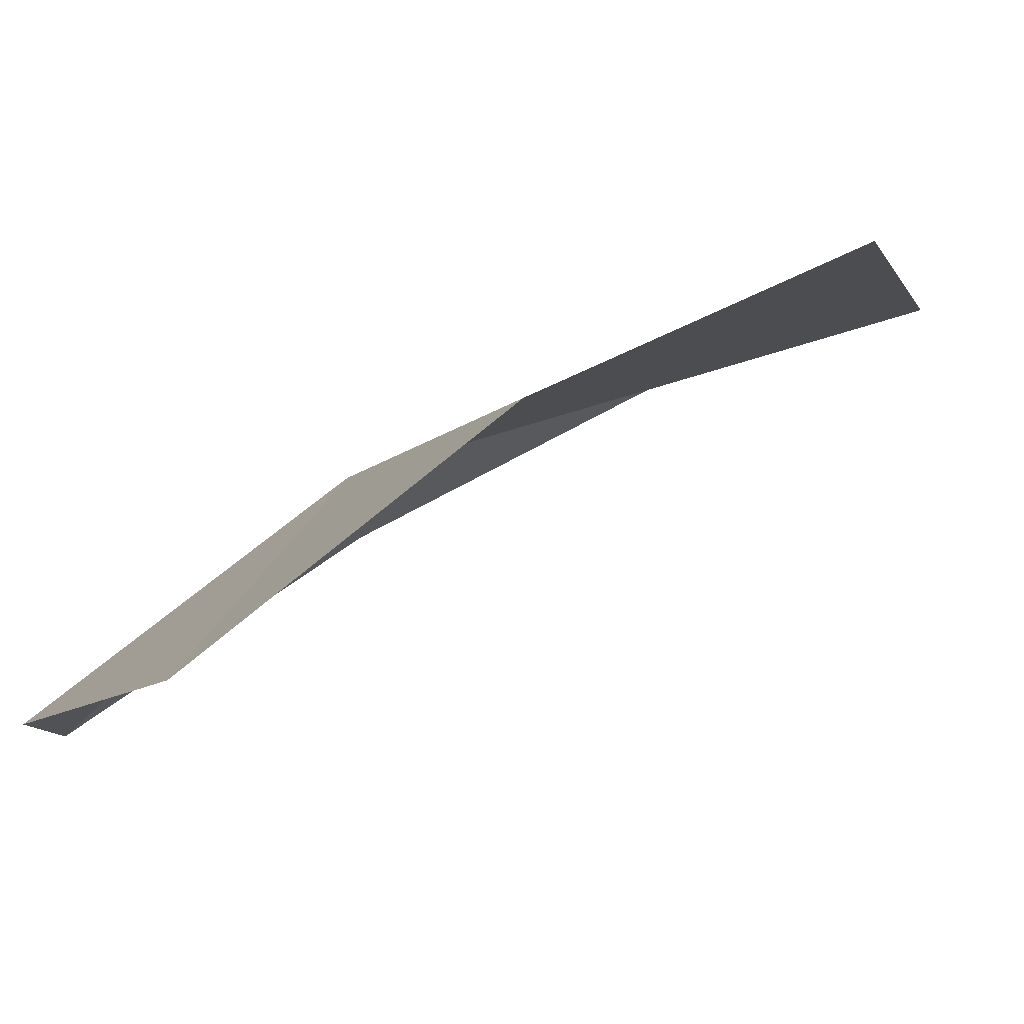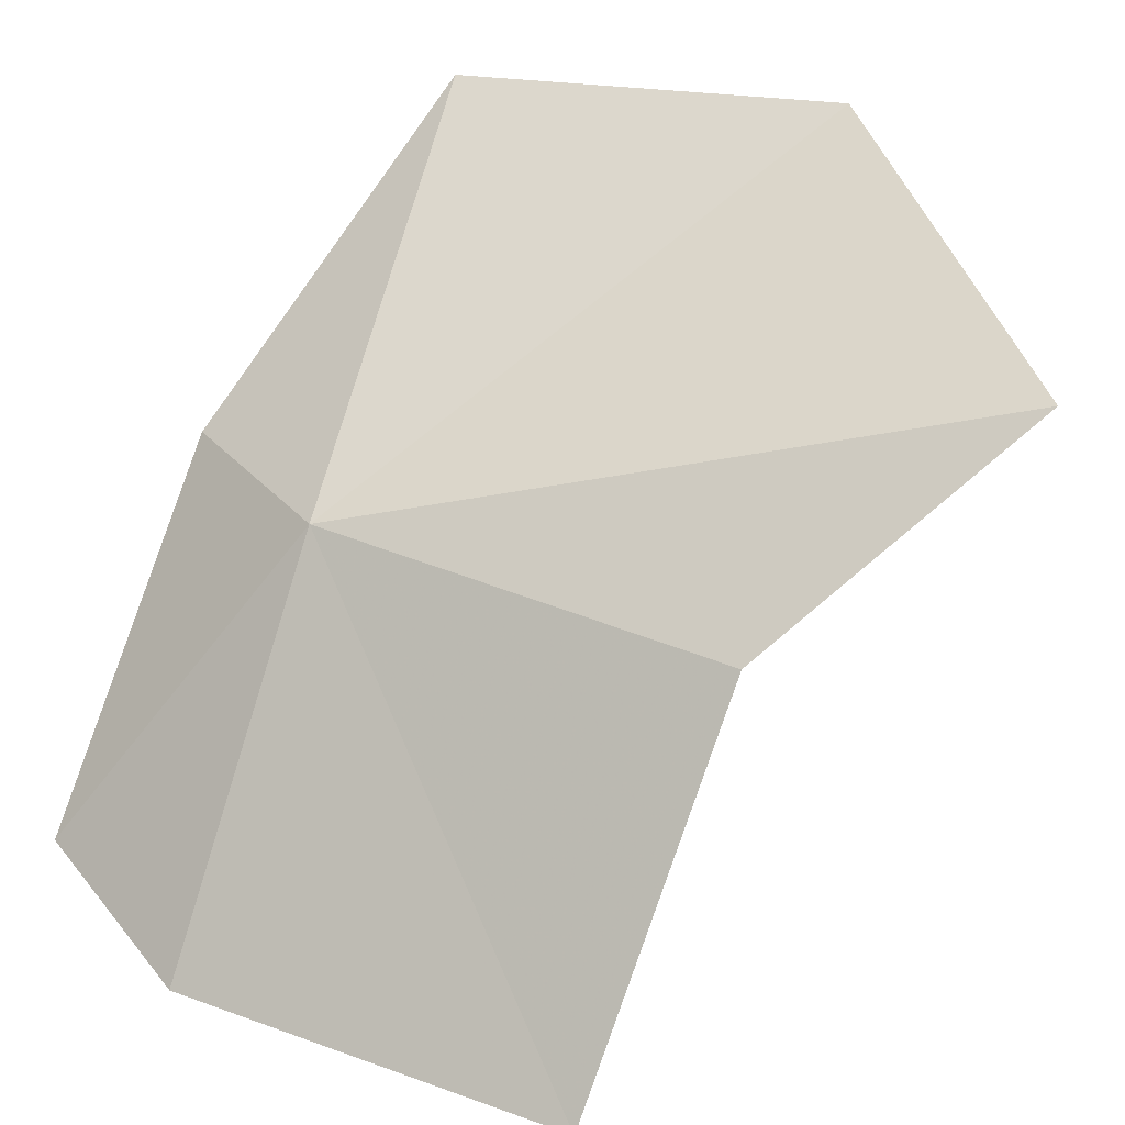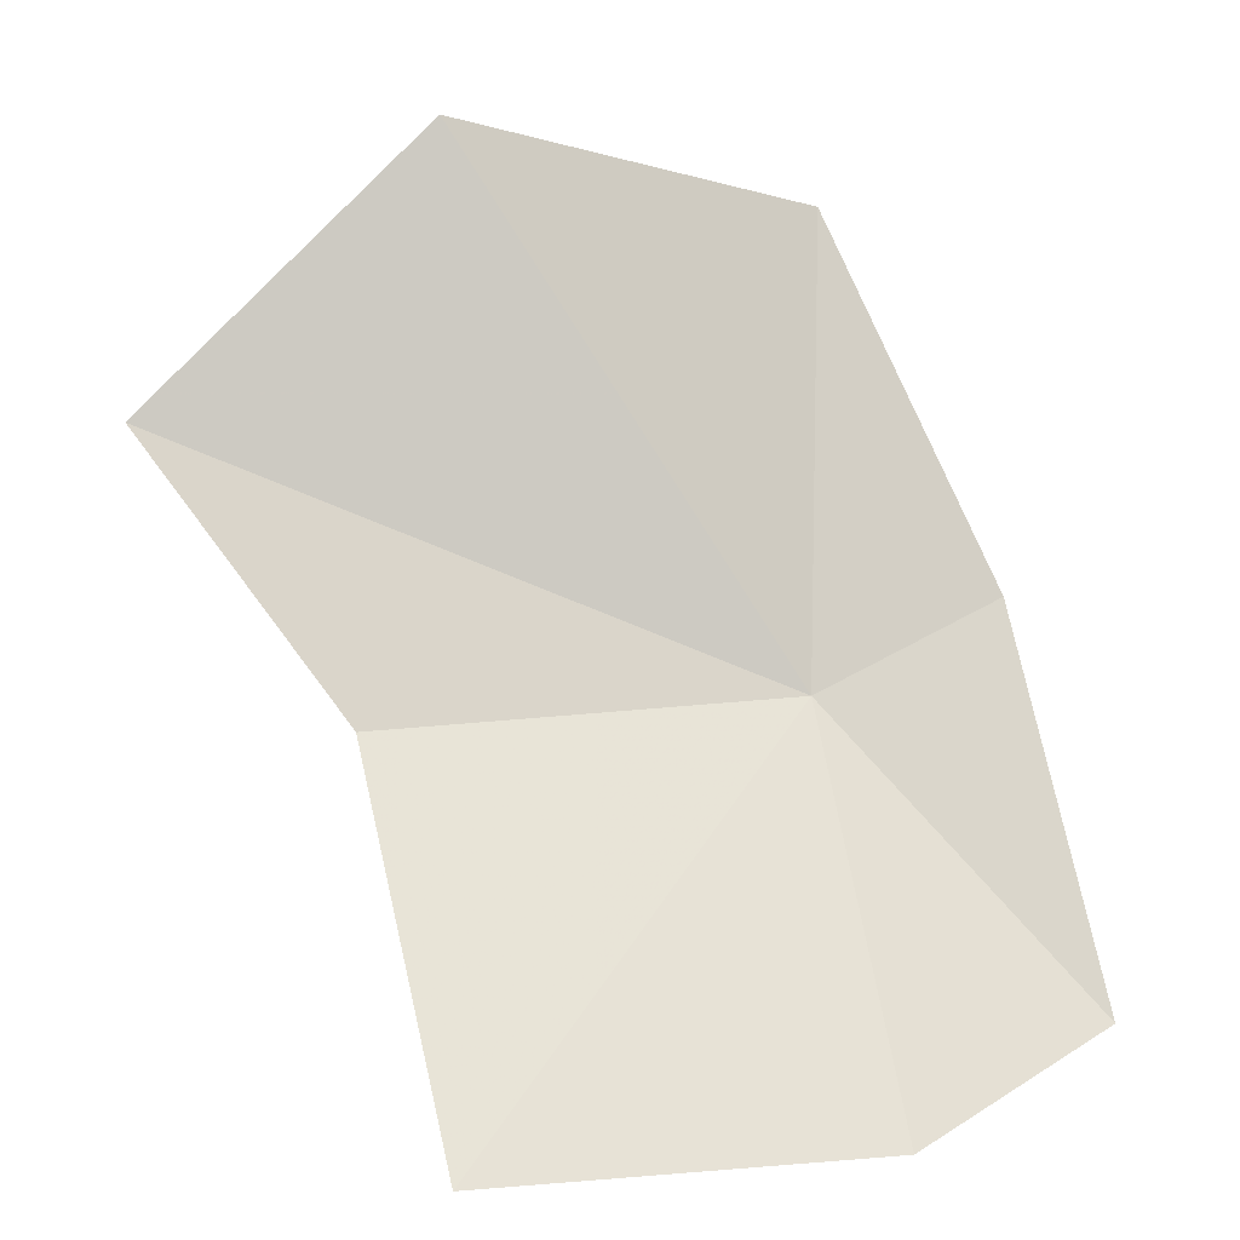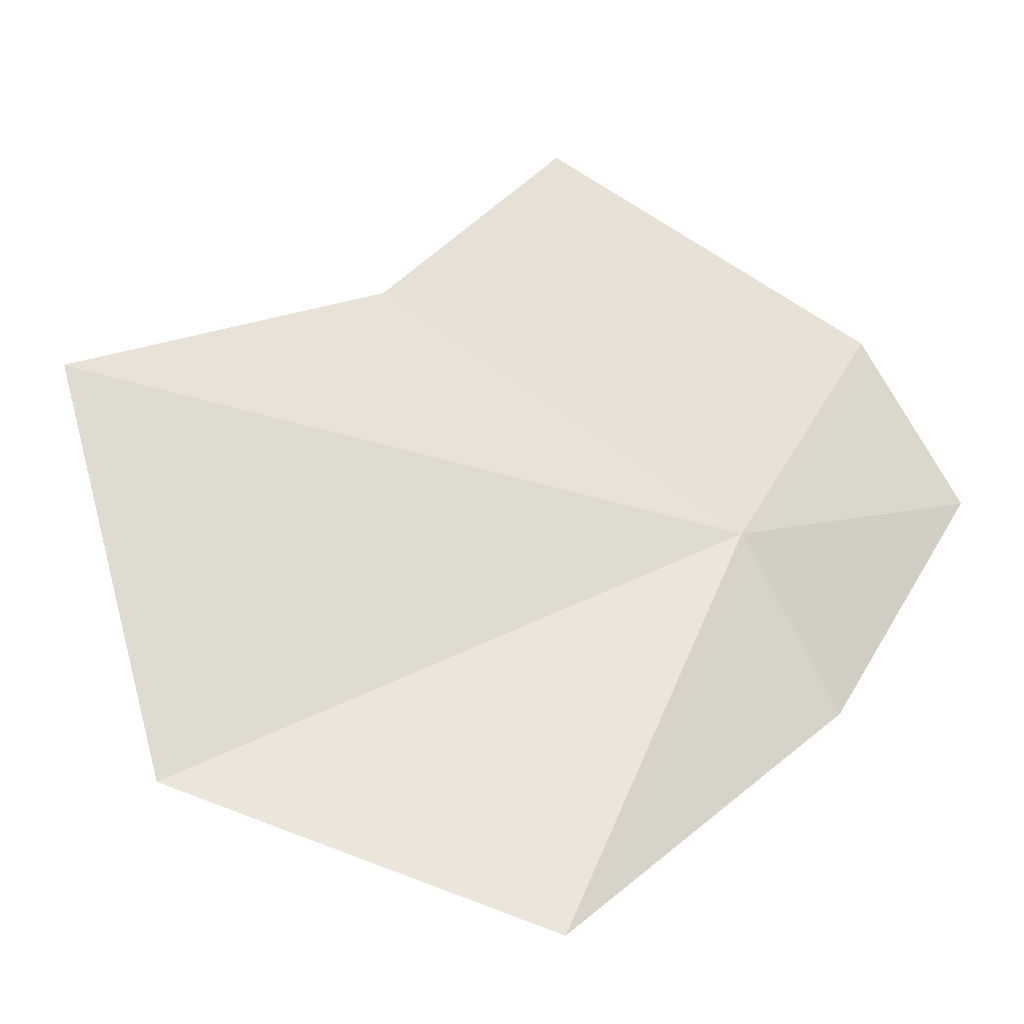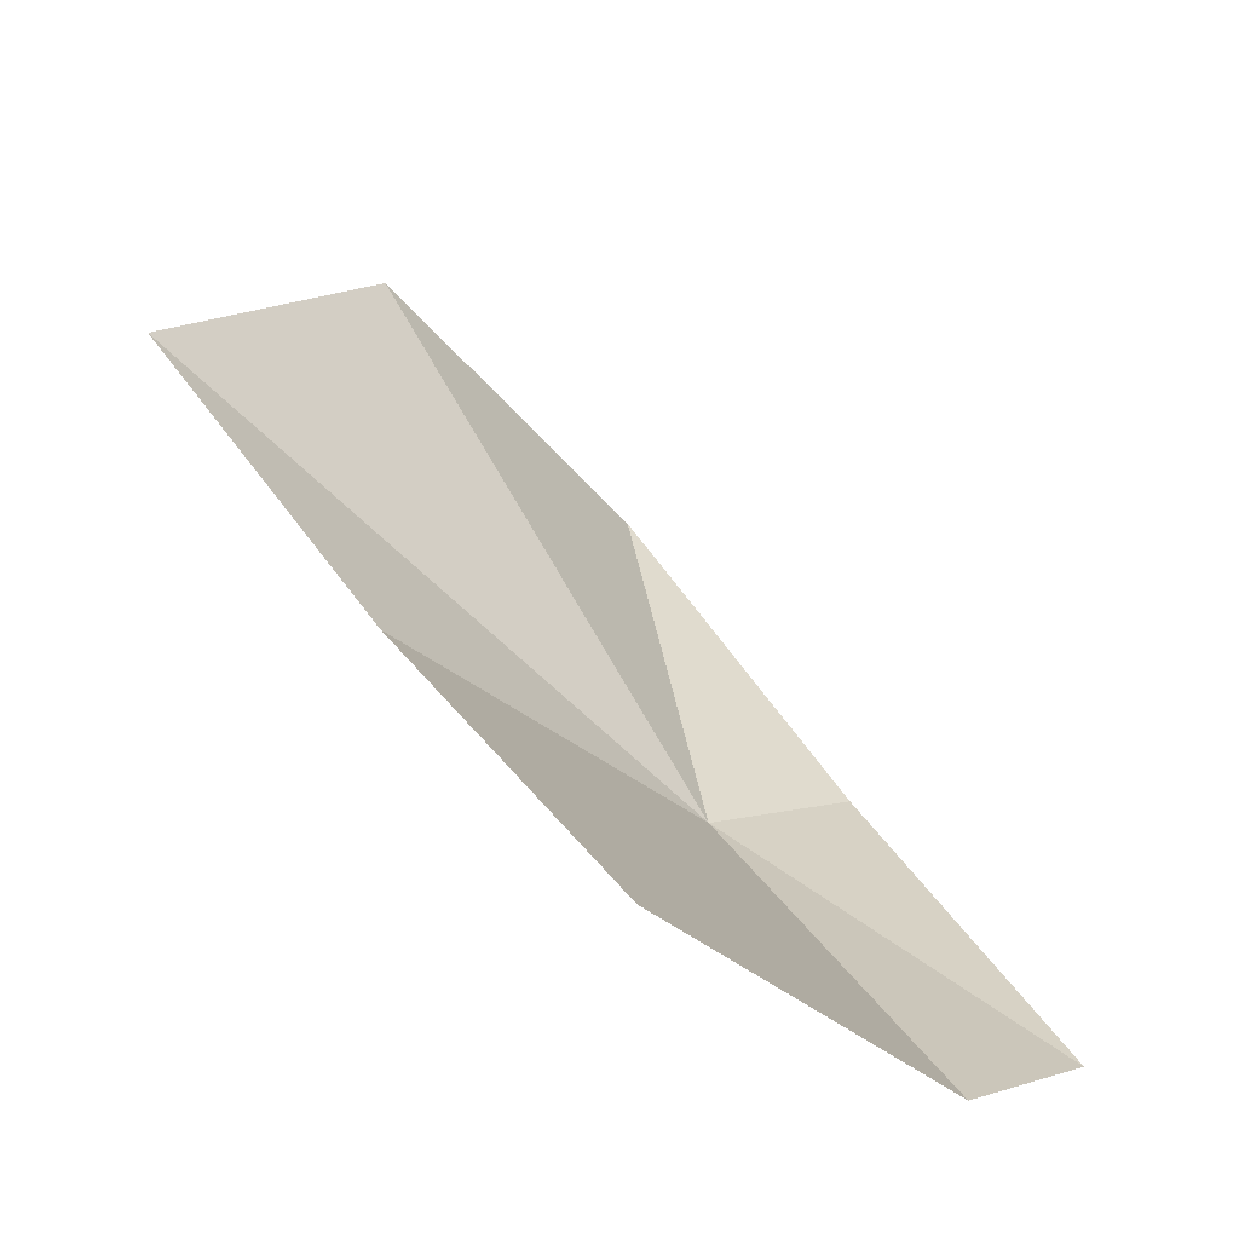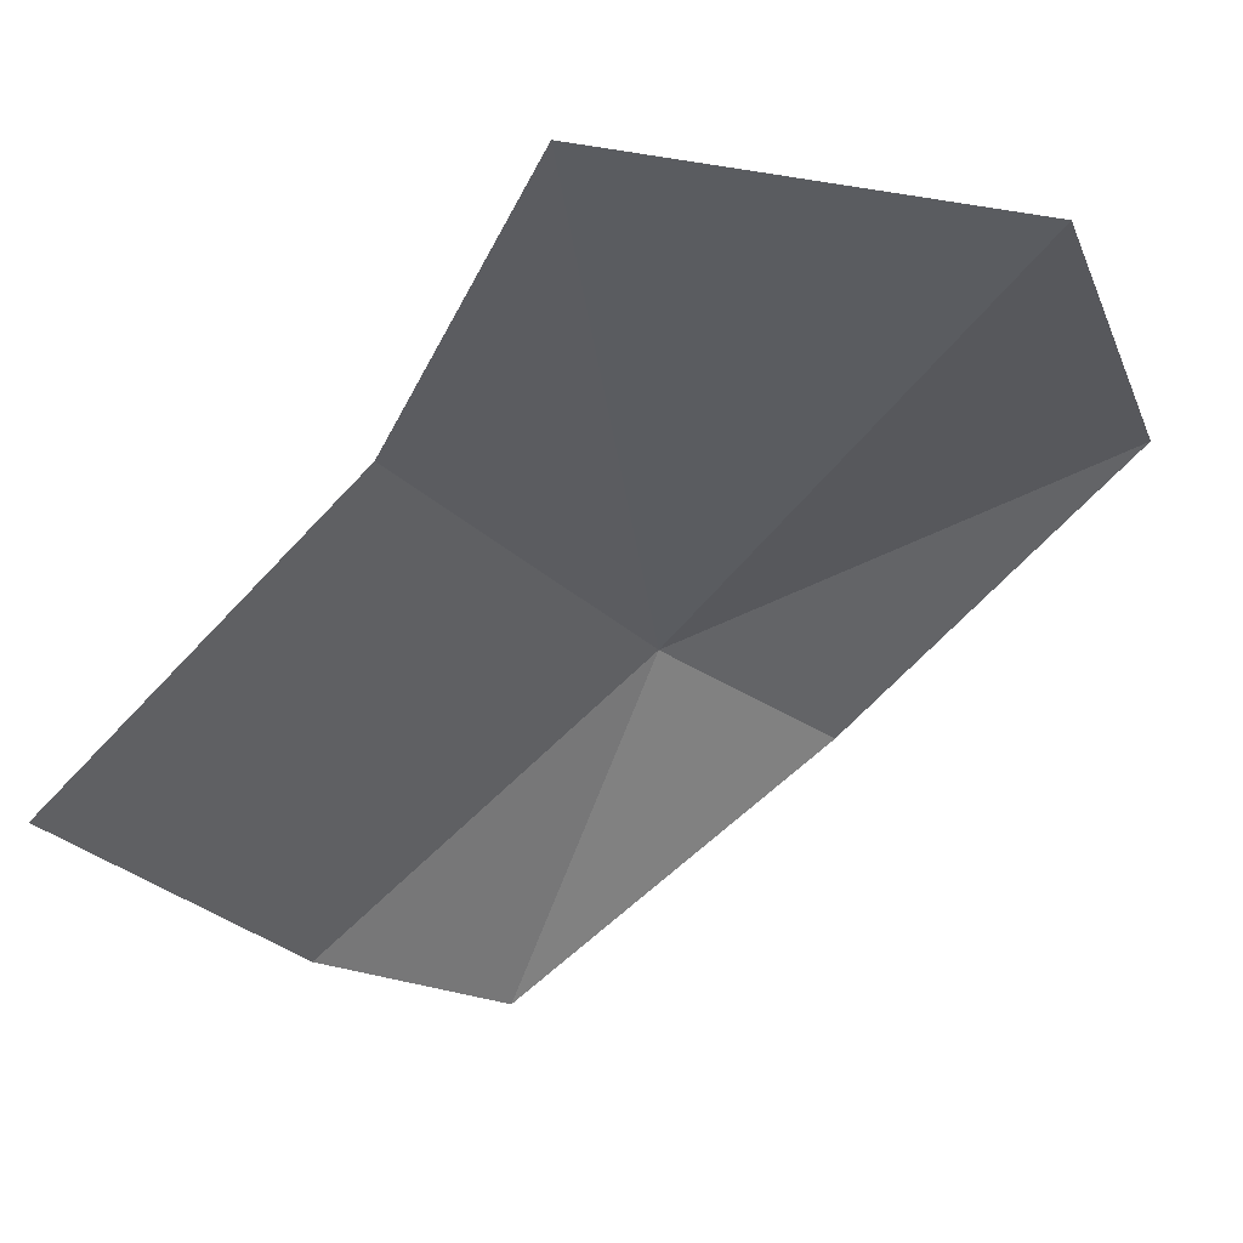
<metadata>
{"format":"obj","ext":"obj","renderer":"f3d","projection":"perspective","resolution":1024,"background":"white","views":[{"elev":-2.9,"azim":-117.6,"up":"+Y"},{"elev":53.3,"azim":-154.9,"up":"+Y"},{"elev":7.6,"azim":-23.1,"up":"+Z"},{"elev":69.9,"azim":32.2,"up":"+Y"},{"elev":-35.4,"azim":-56.0,"up":"+Z"},{"elev":-17.4,"azim":-59.1,"up":"+Y"}]}
</metadata>
<code>
v 13.43 34.59 13.34
v 11.72 33.77 11.93
v 13.32 33.57 11.9
v 11.73 34.78 13.28
v 14.07 33.49 12.3
v 11.06 35.34 14.36
v 14.11 34.36 13.7
v 13.72 35.14 15.14
v 12.24 35.3 15.47
f 1 2 4
f 1 5 3
f 1 4 6
f 1 7 5
f 1 8 7
f 1 9 8
f 1 6 9
f 1 3 2

</code>
